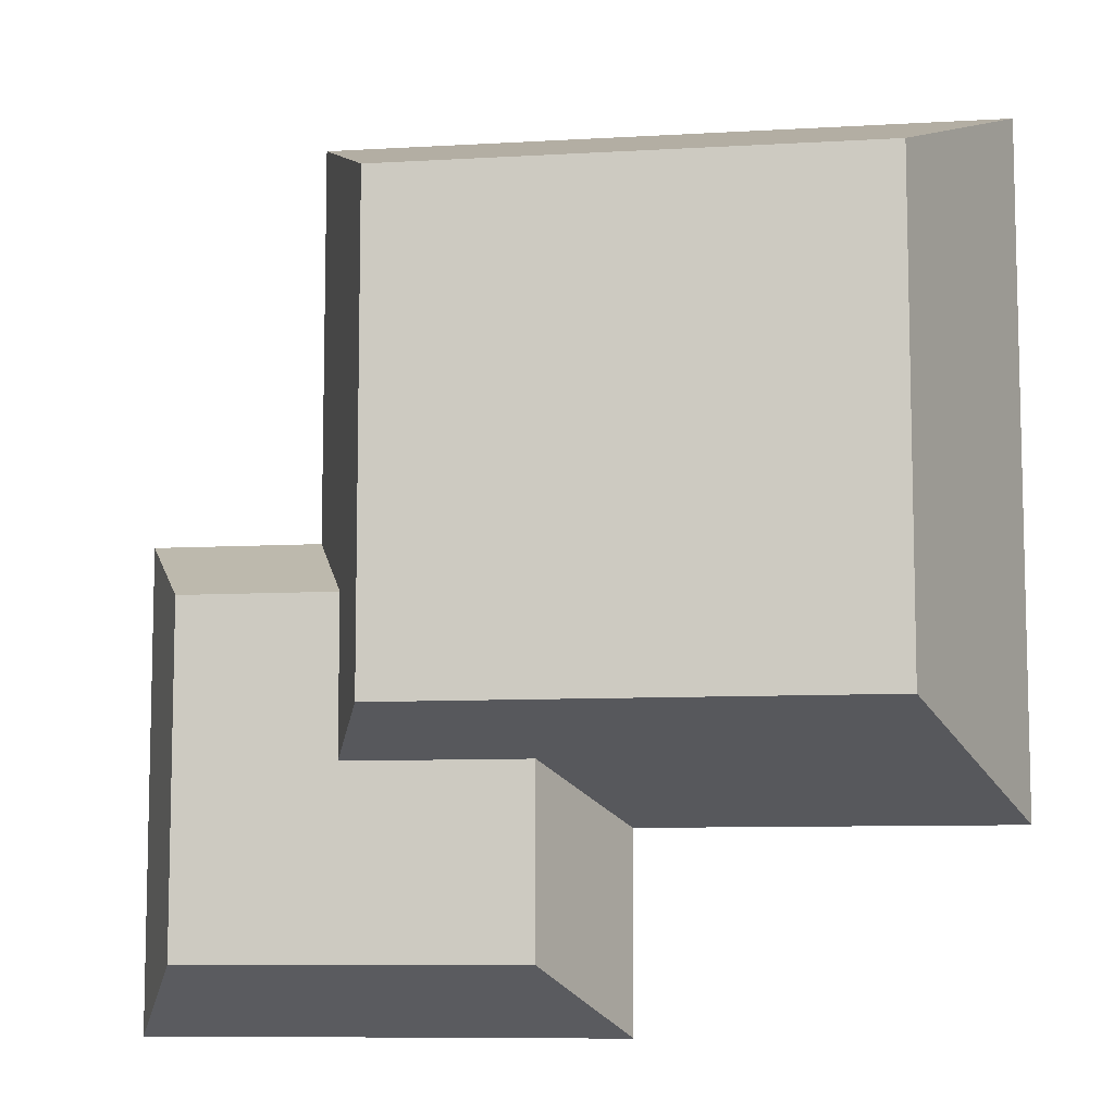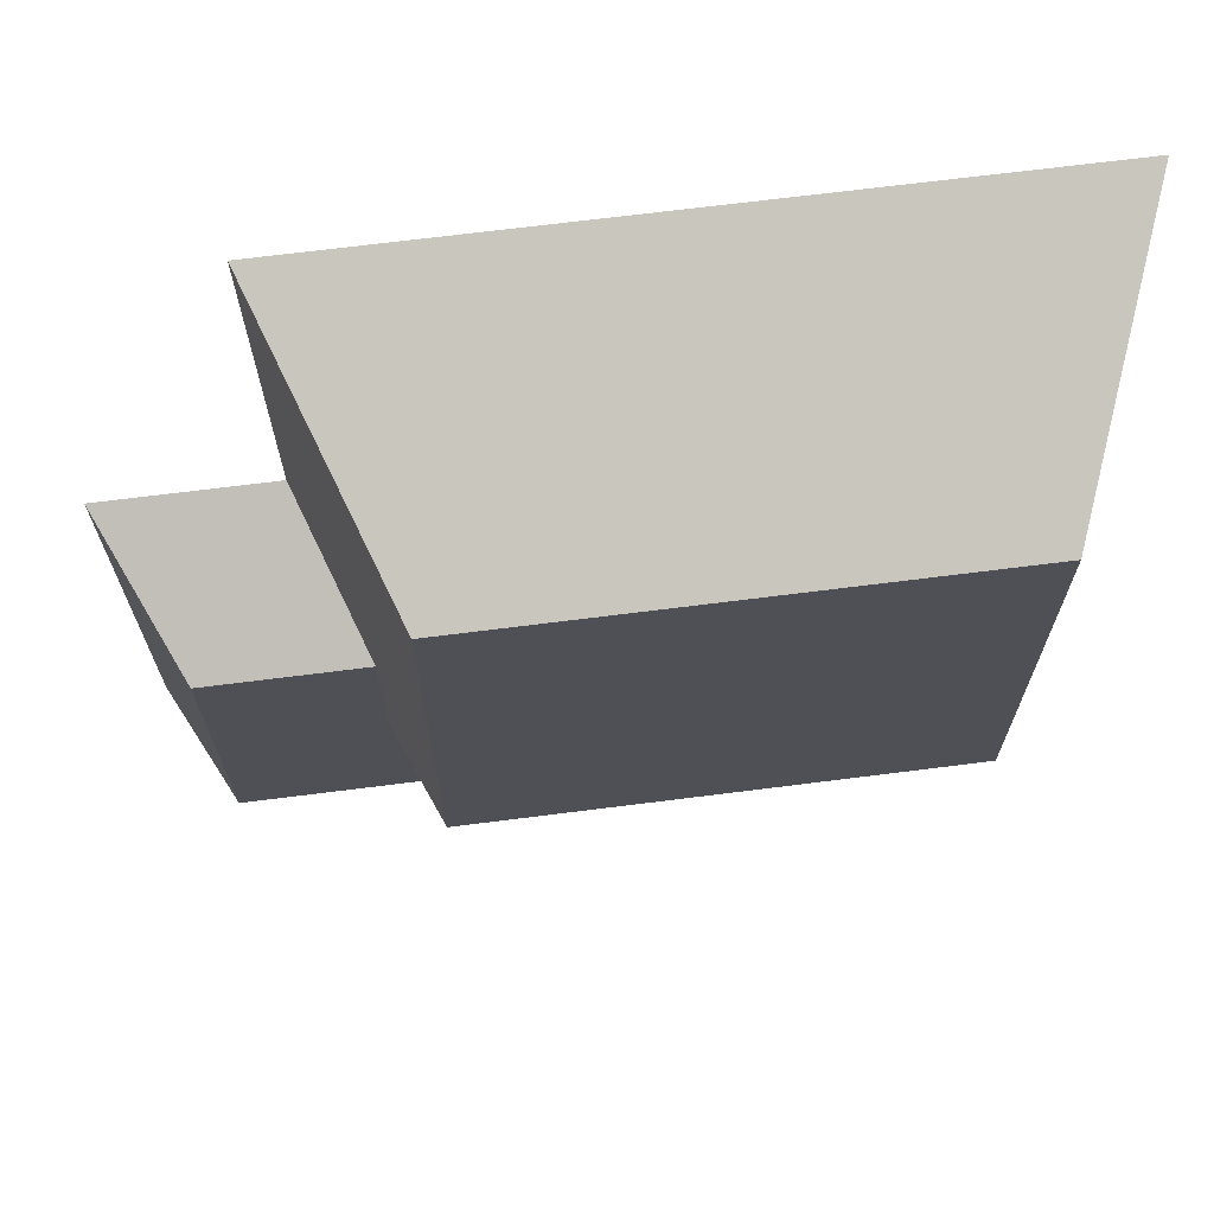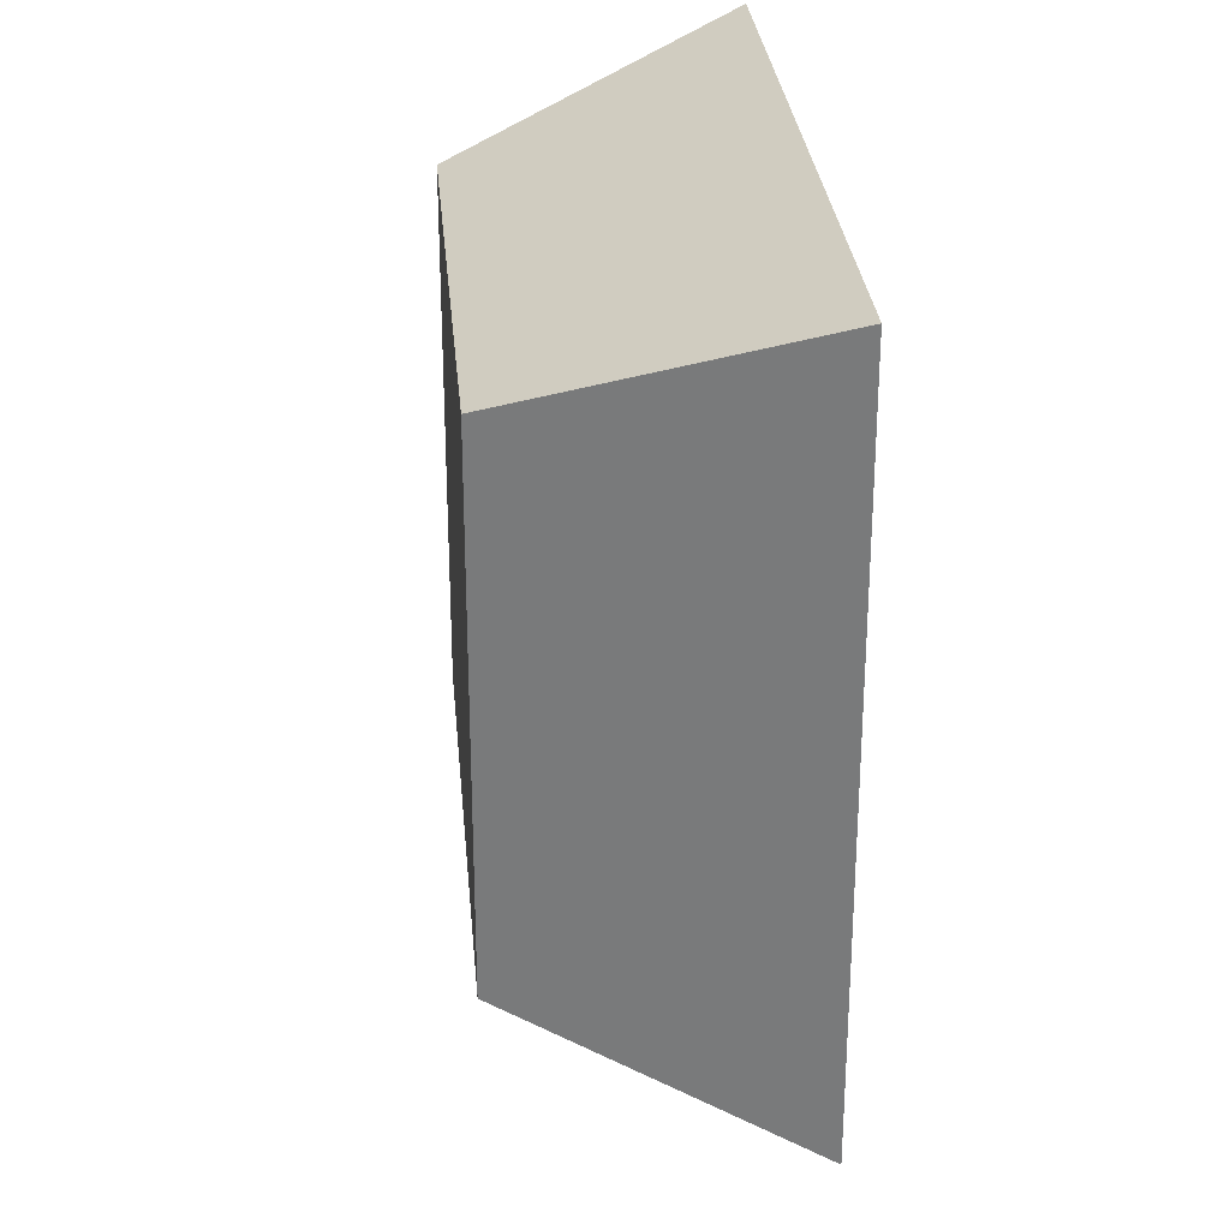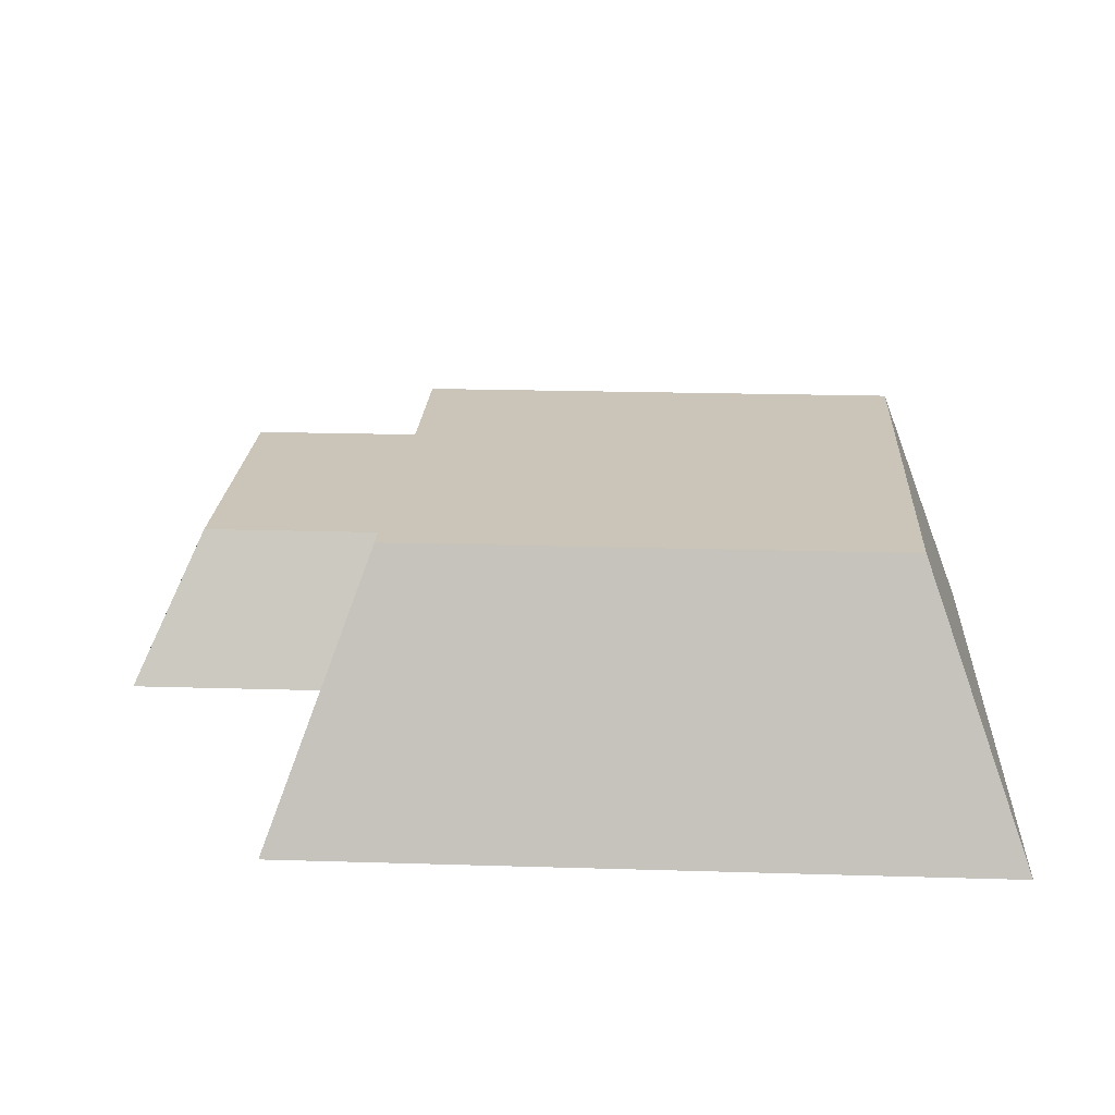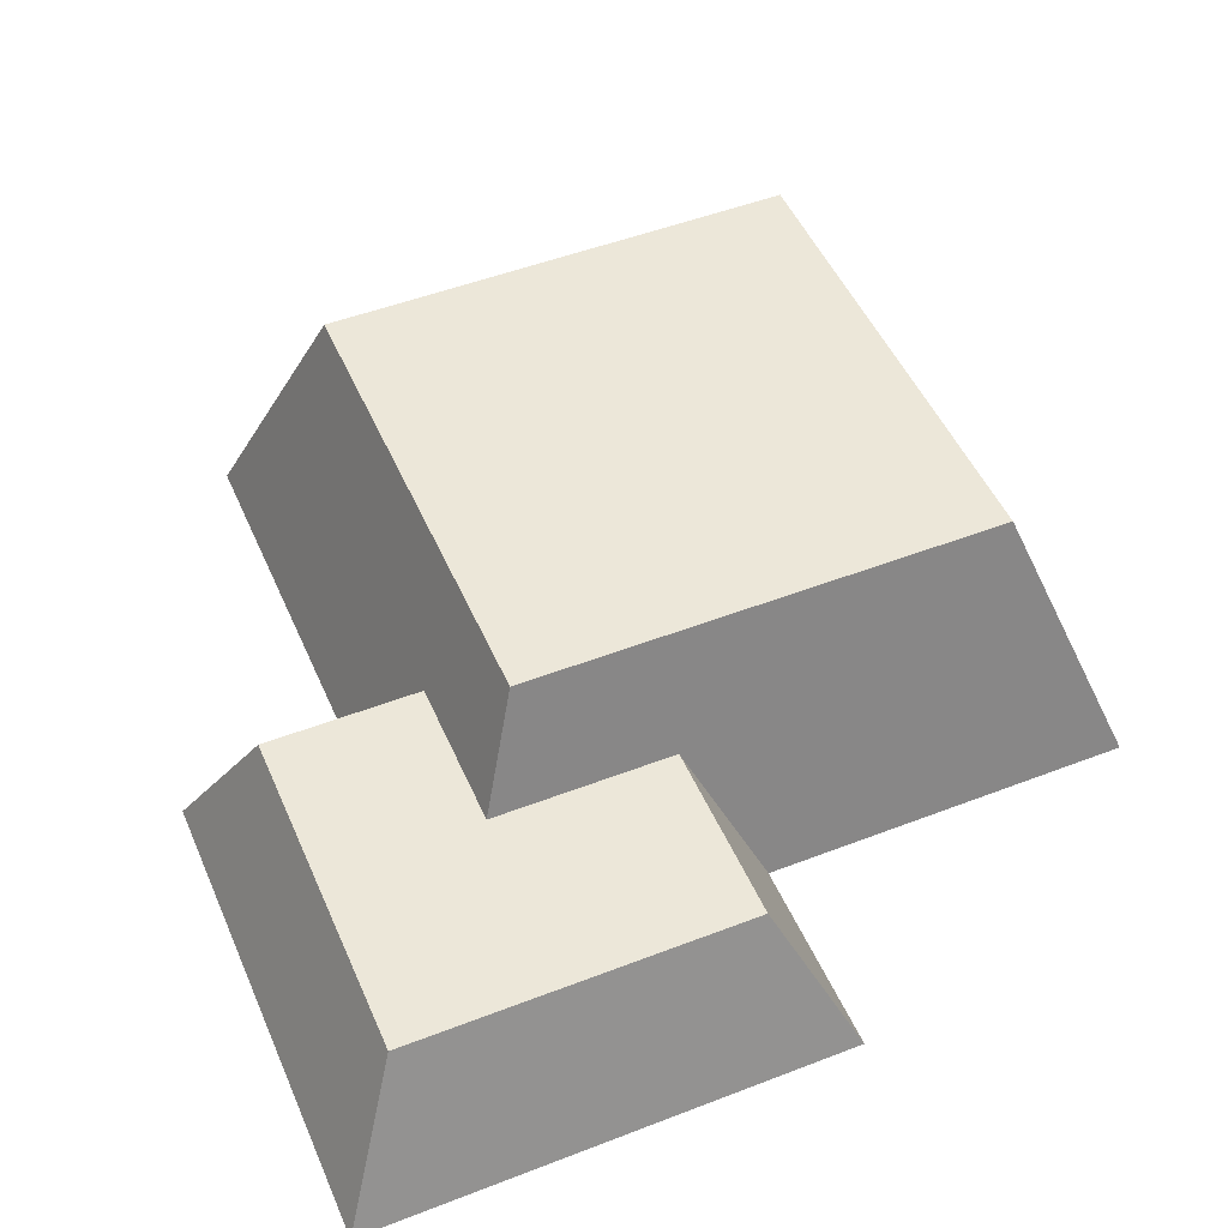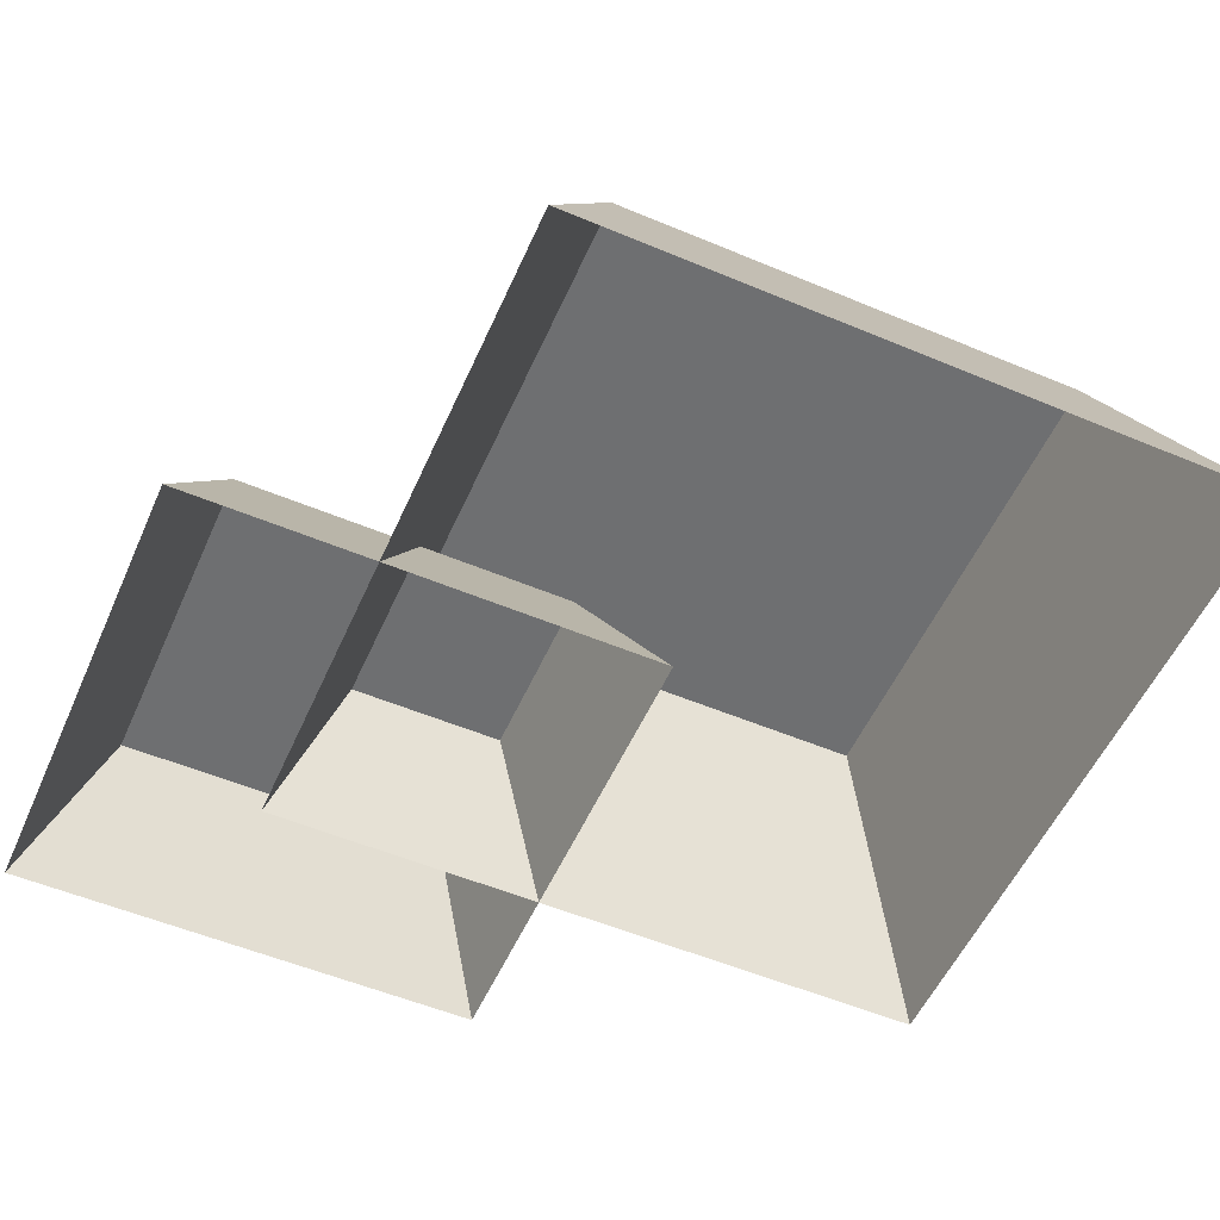
<metadata>
{"format":"obj","ext":"obj","renderer":"f3d","projection":"perspective","resolution":1024,"background":"white","views":[{"elev":-8.6,"azim":-171.1,"up":"+Z"},{"elev":69.6,"azim":172.8,"up":"+Z"},{"elev":28.9,"azim":-95.0,"up":"+Z"},{"elev":20.4,"azim":-86.8,"up":"+Y"},{"elev":49.6,"azim":156.9,"up":"+Y"},{"elev":-54.6,"azim":-113.9,"up":"+Y"}]}
</metadata>
<code>
v -0.5 0 0.5158
v 0.3 0 0.5158
v -0.3848 0.3117 0.4006
v 0.1848 0.3117 0.4006
v -0.3848 0.3117 -0.1689
v 0.1848 0.3117 -0.1689
v -0.5 0 -0.2842
v 0.3 0 -0.2842
v -0.06126 0 0.04545
v 0.5 0 0.04545
v 0.01959 0.1767 -0.0354
v 0.4192 0.1767 -0.0354
v 0.01959 0.1767 -0.435
v 0.4192 0.1767 -0.435
v -0.06126 0 -0.5158
v 0.5 0 -0.5158
f 1 2 4 3
f 3 4 6 5
f 5 6 8 7
f 2 8 6 4
f 7 1 3 5
f 9 10 12 11
f 11 12 14 13
f 13 14 16 15
f 10 16 14 12
f 15 9 11 13

</code>
